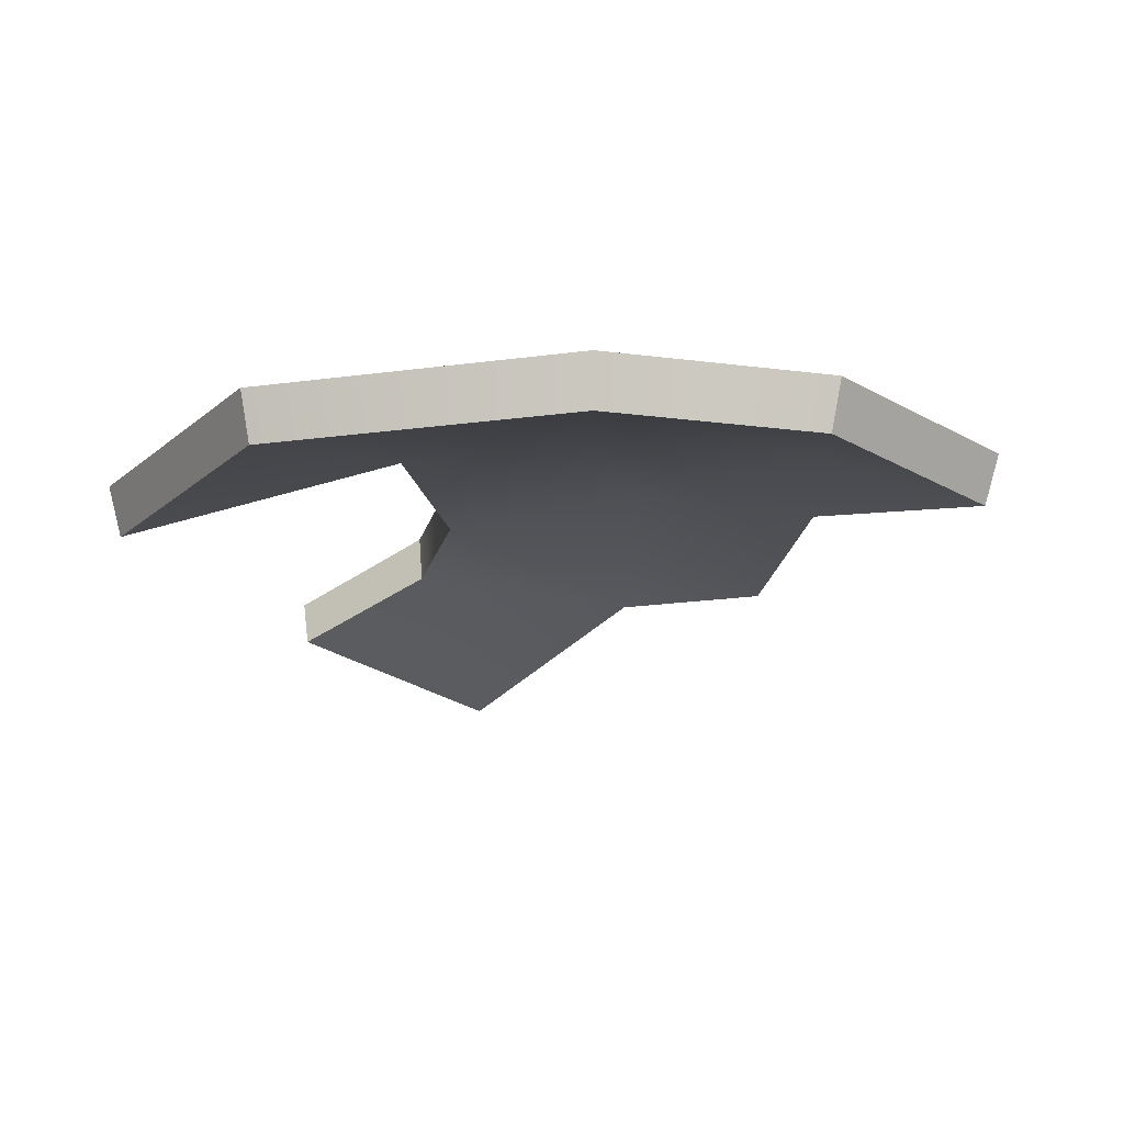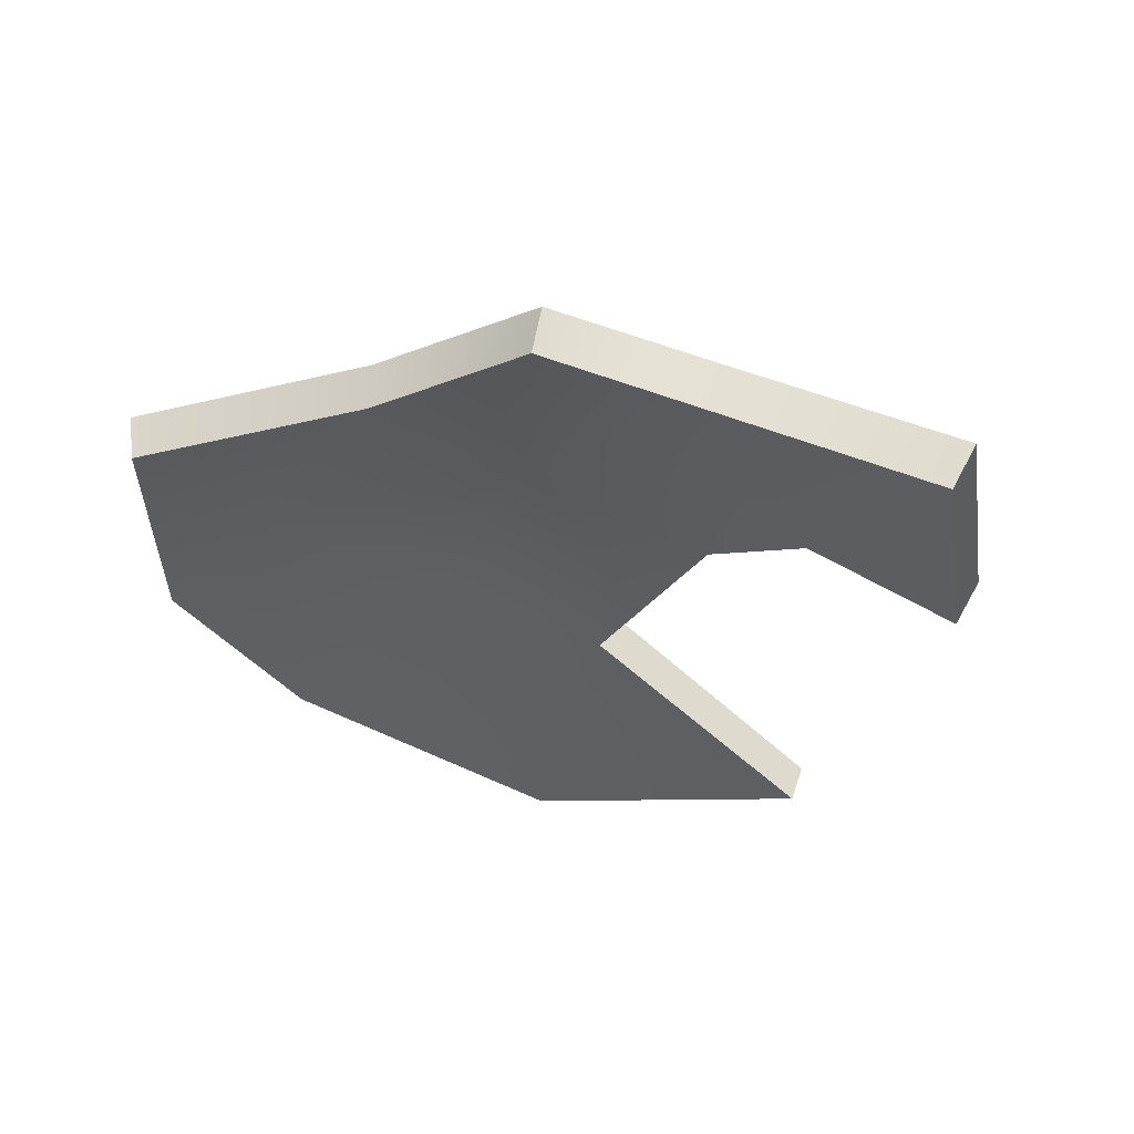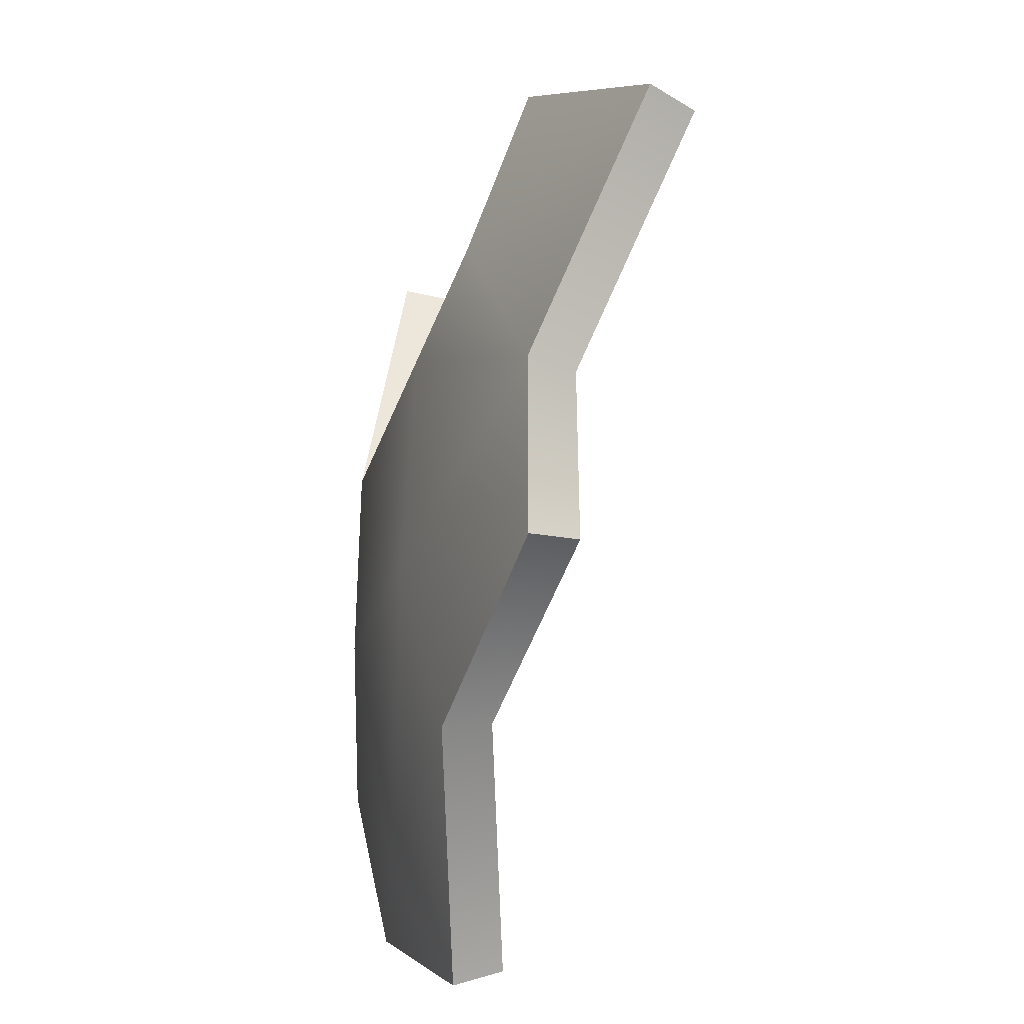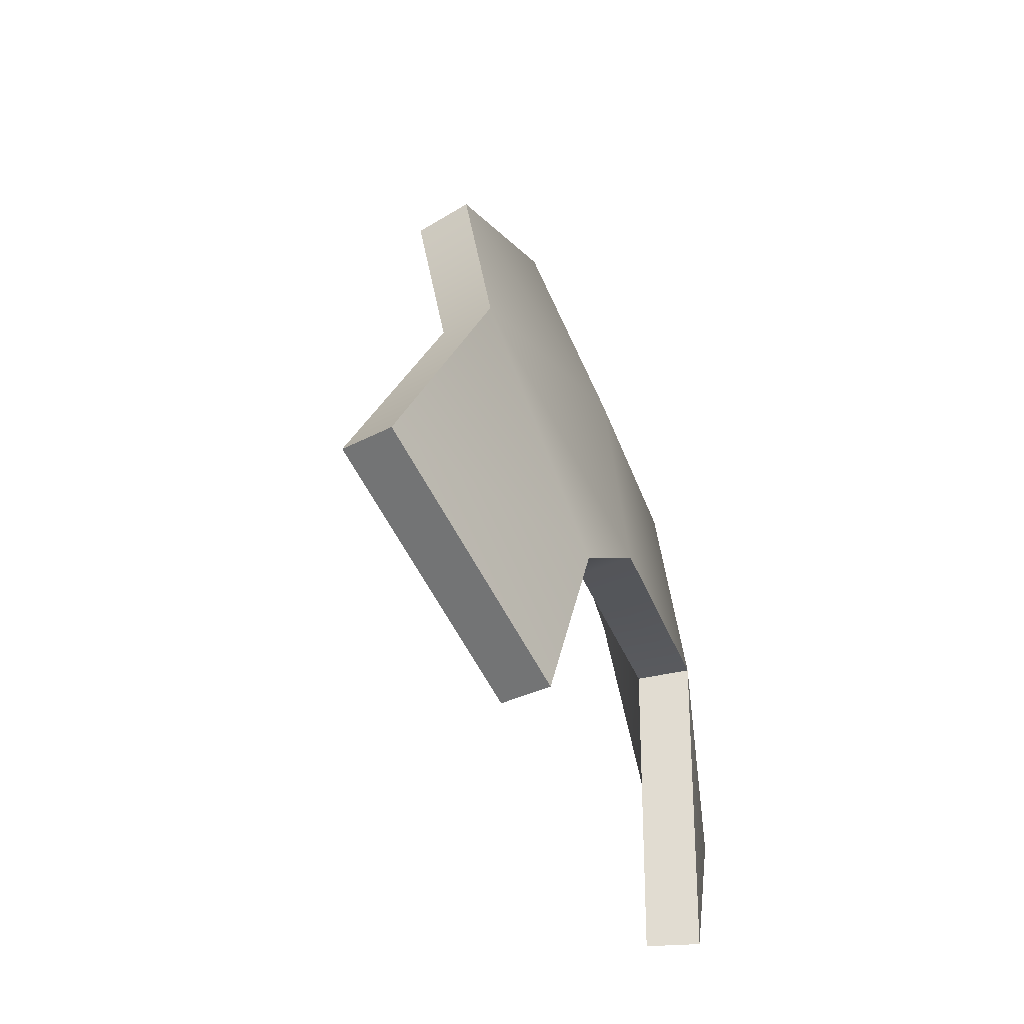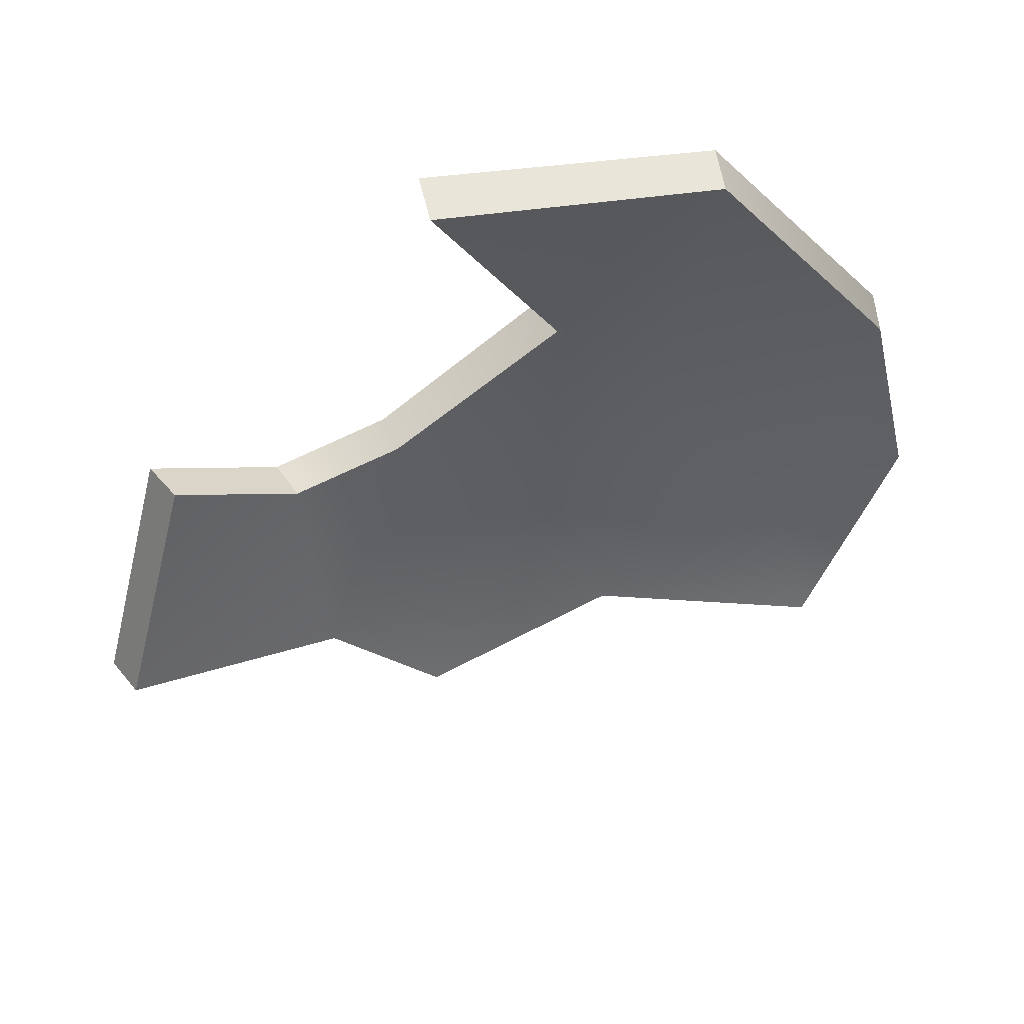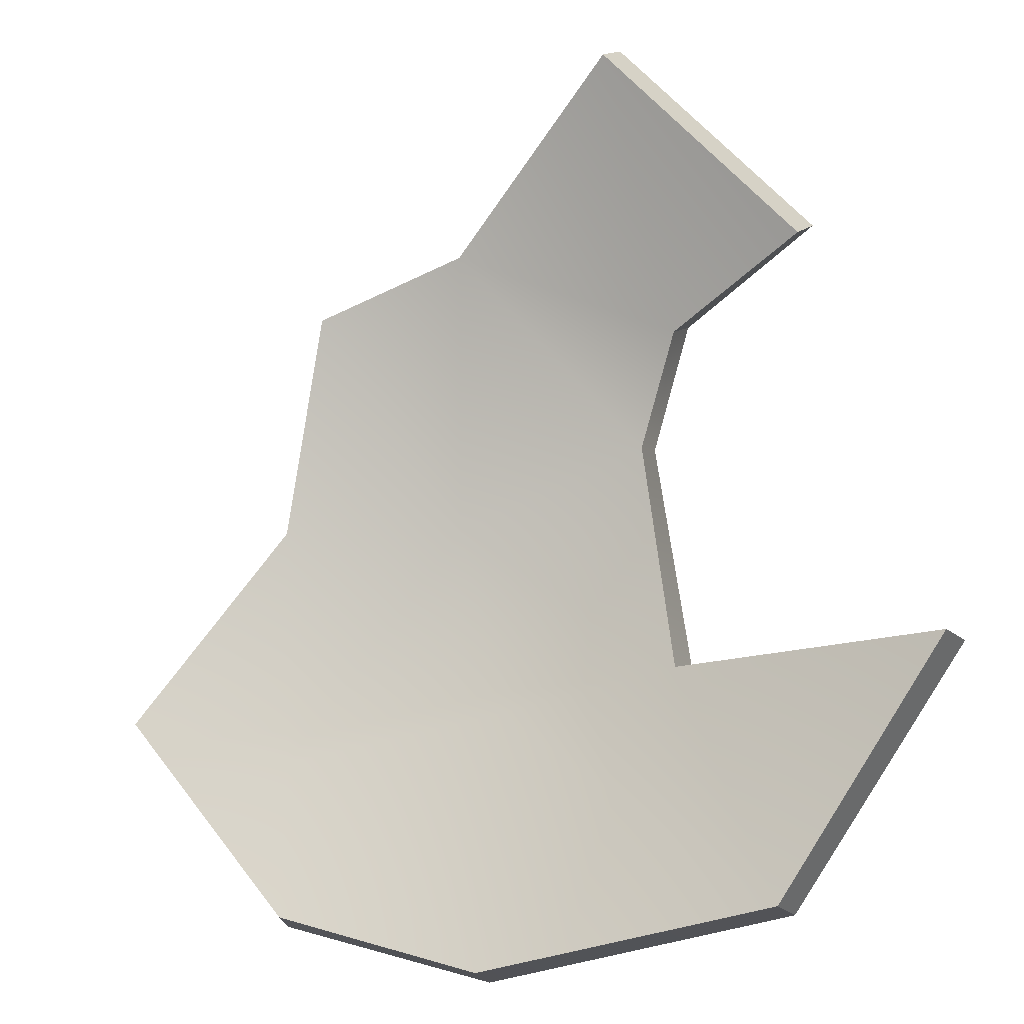
<metadata>
{"format":"obj","ext":"obj","renderer":"f3d","projection":"perspective","resolution":1024,"background":"white","views":[{"elev":0.4,"azim":-173.9,"up":"+Y"},{"elev":-48.9,"azim":-34.4,"up":"+Y"},{"elev":54.8,"azim":-96.2,"up":"+Z"},{"elev":58.6,"azim":75.2,"up":"+Z"},{"elev":-36.8,"azim":121.3,"up":"+Y"},{"elev":-24.9,"azim":15.1,"up":"+Z"}]}
</metadata>
<code>
g shard67
v 0.05884 -0.05488 0.1677
v 0.07032 0.00912 0.07649
v 0.1259 -0.02015 0.09787
v -0.01532 -0.003816 0.1153
v 0.05092 0.03166 0.03524
v -0.02894 0.04512 0.0135
v -0.07698 0.002743 0.09647
v -0.103 0.03657 0.01676
v 0.05872 0.05686 -0.05192
v -0.1069 0.05889 -0.07767
v -0.1674 0.04008 -0.06174
v -0.1095 0.06361 -0.1405
v -0.02808 0.07079 -0.1666
v -0.01667 0.06589 -0.06219
v 0.0939 0.06028 -0.1514
v 0.1674 0.029 -0.05999
v 0.05543 -0.07079 0.1561
v 0.122 -0.03594 0.08625
v 0.06766 -0.007673 0.06616
v -0.01634 -0.02081 0.1051
v 0.04939 0.01321 0.02788
v -0.02853 0.02628 0.006816
v -0.07571 -0.0153 0.08796
v -0.09983 0.01807 0.01029
v 0.05531 0.03772 -0.056
v -0.1034 0.03941 -0.08057
v -0.1623 0.02106 -0.0649
v -0.1062 0.04408 -0.1421
v -0.02827 0.05088 -0.1677
v -0.01665 0.04614 -0.06537
v 0.09052 0.04073 -0.153
v 0.1622 0.009831 -0.06246
v -0.07571 -0.0153 0.08796
v -0.07698 0.002743 0.09647
v -0.01532 -0.003816 0.1153
v -0.01634 -0.02081 0.1051
v 0.05884 -0.05488 0.1677
v 0.05543 -0.07079 0.1561
v -0.09983 0.01807 0.01029
v -0.07698 0.002743 0.09647
v -0.07571 -0.0153 0.08796
v -0.103 0.03657 0.01676
v -0.1623 0.02106 -0.0649
v -0.1674 0.04008 -0.06174
v -0.02827 0.05088 -0.1677
v -0.1095 0.06361 -0.1405
v -0.1062 0.04408 -0.1421
v -0.02808 0.07079 -0.1666
v 0.09052 0.04073 -0.153
v 0.0939 0.06028 -0.1514
v -0.1062 0.04408 -0.1421
v -0.1095 0.06361 -0.1405
v -0.1674 0.04008 -0.06174
v -0.1623 0.02106 -0.0649
v 0.05543 -0.07079 0.1561
v 0.05884 -0.05488 0.1677
v 0.1259 -0.02015 0.09787
v 0.122 -0.03594 0.08625
v 0.122 -0.03594 0.08625
v 0.1259 -0.02015 0.09787
v 0.07032 0.00912 0.07649
v 0.06766 -0.007673 0.06616
v 0.06766 -0.007673 0.06616
v 0.07032 0.00912 0.07649
v 0.05092 0.03166 0.03524
v 0.04939 0.01321 0.02788
v 0.05872 0.05686 -0.05192
v 0.05531 0.03772 -0.056
v 0.05531 0.03772 -0.056
v 0.05872 0.05686 -0.05192
v 0.1674 0.029 -0.05999
v 0.1622 0.009831 -0.06246
v 0.1622 0.009831 -0.06246
v 0.1674 0.029 -0.05999
v 0.0939 0.06028 -0.1514
v 0.09052 0.04073 -0.153
g shard67_0
f 3 2 1
f 1 2 4
f 5 4 2
f 5 6 4
f 6 7 4
f 6 8 7
f 9 6 5
f 6 10 8
f 8 10 11
f 12 11 10
f 13 12 10
f 6 14 10
f 13 10 14
f 9 14 6
f 15 13 14
f 15 14 9
f 16 15 9
f 19 18 17
f 19 17 20
f 20 21 19
f 22 21 20
f 23 22 20
f 24 22 23
f 22 25 21
f 26 22 24
f 26 24 27
f 27 28 26
f 28 29 26
f 30 22 26
f 26 29 30
f 30 25 22
f 29 31 30
f 30 31 25
f 31 32 25
f 35 34 33
f 36 35 33
f 37 35 36
f 38 37 36
f 41 40 39
f 40 42 39
f 39 42 43
f 42 44 43
f 47 46 45
f 46 48 45
f 45 48 49
f 48 50 49
f 53 52 51
f 54 53 51
f 57 56 55
f 58 57 55
f 61 60 59
f 62 61 59
f 65 64 63
f 66 65 63
f 67 65 66
f 68 67 66
f 71 70 69
f 72 71 69
f 75 74 73
f 76 75 73

</code>
